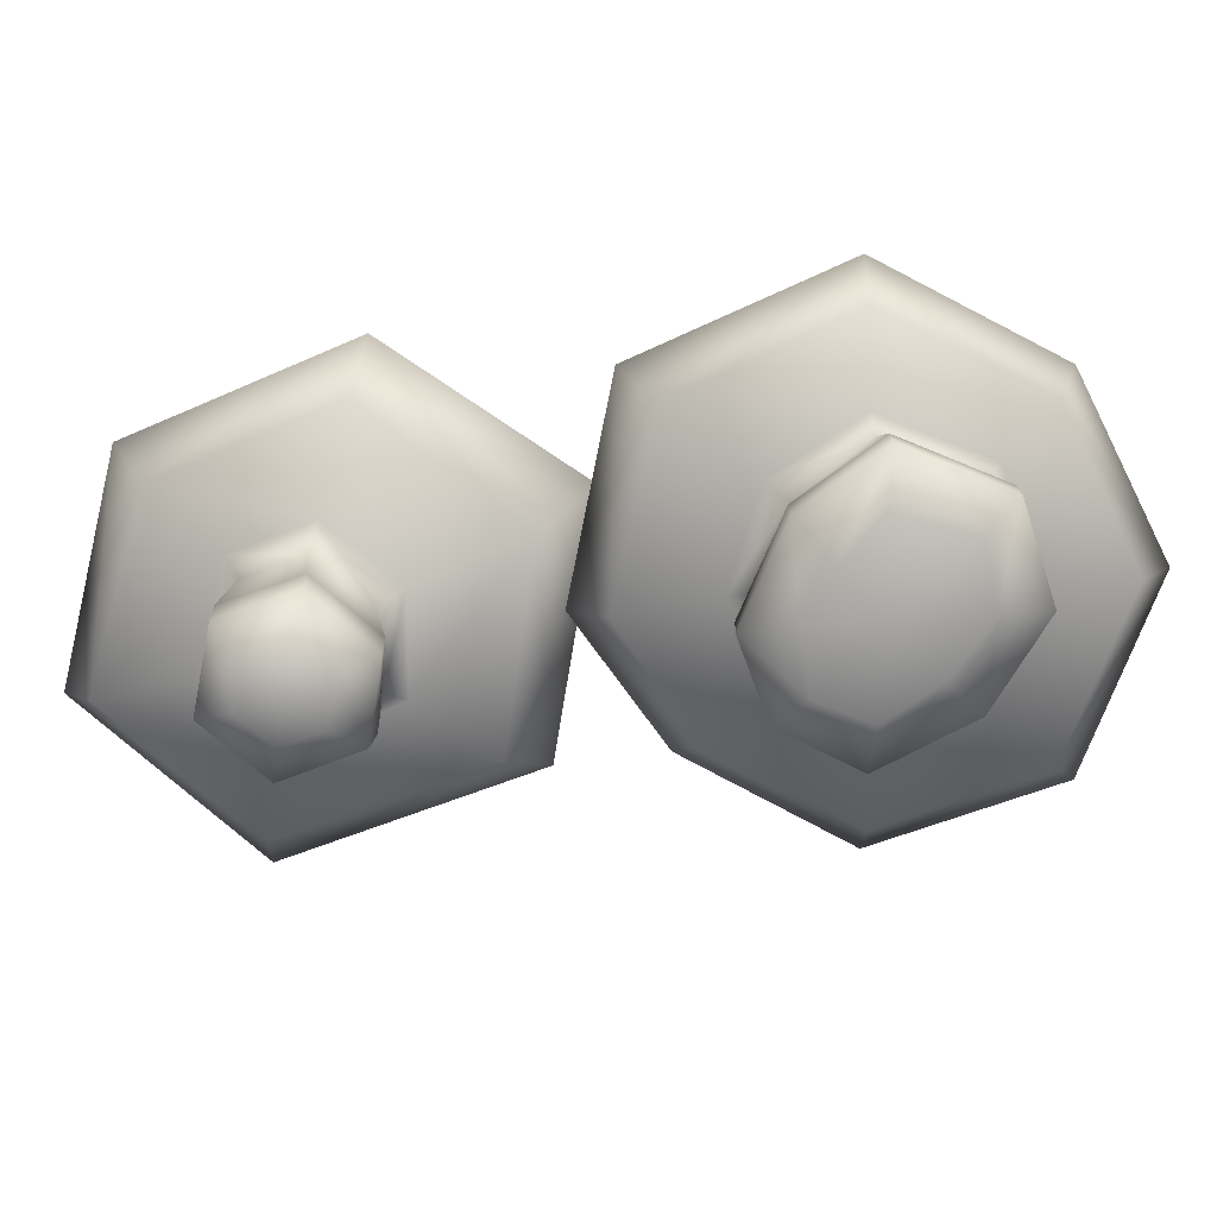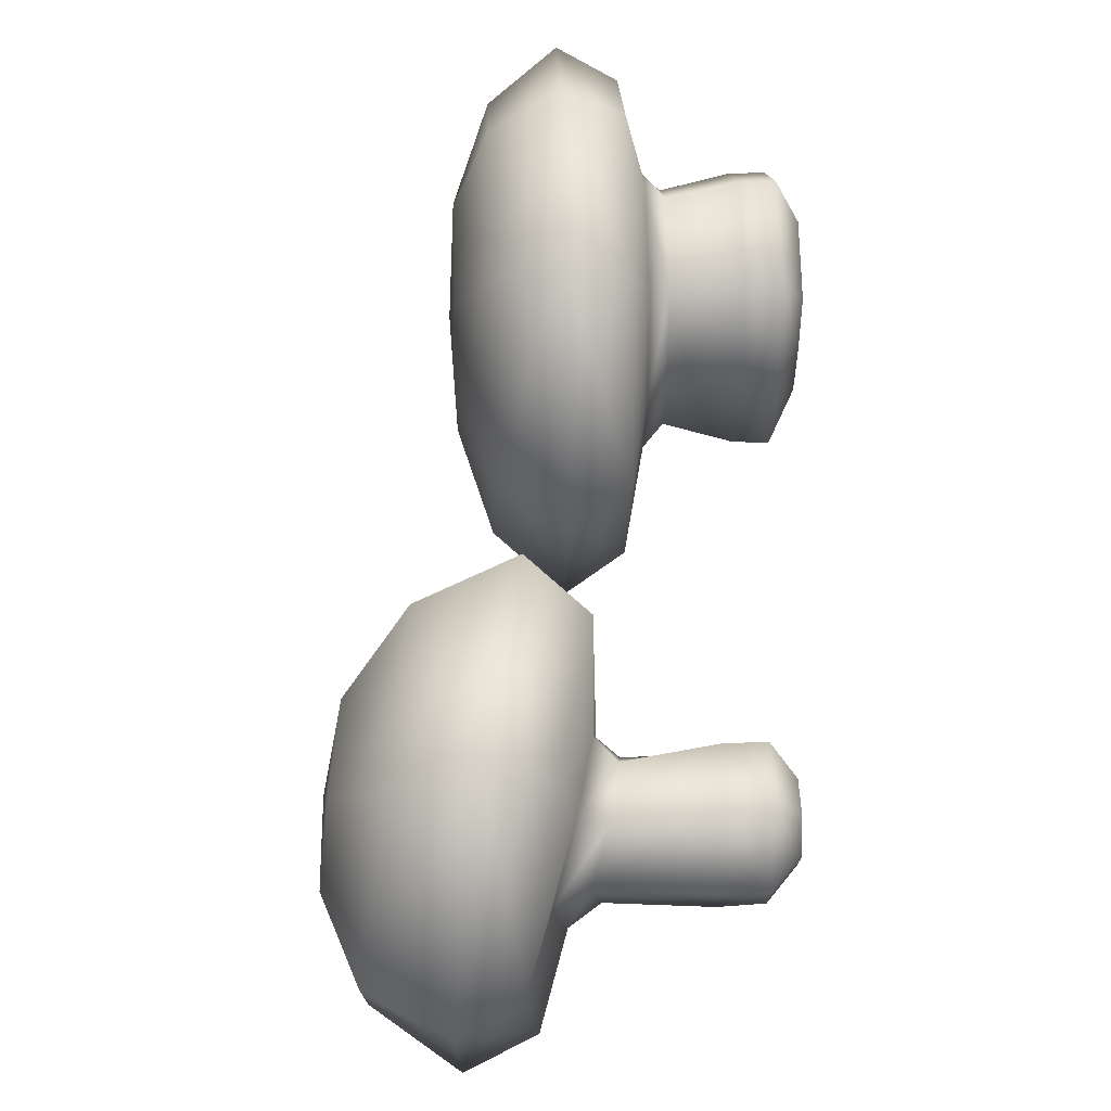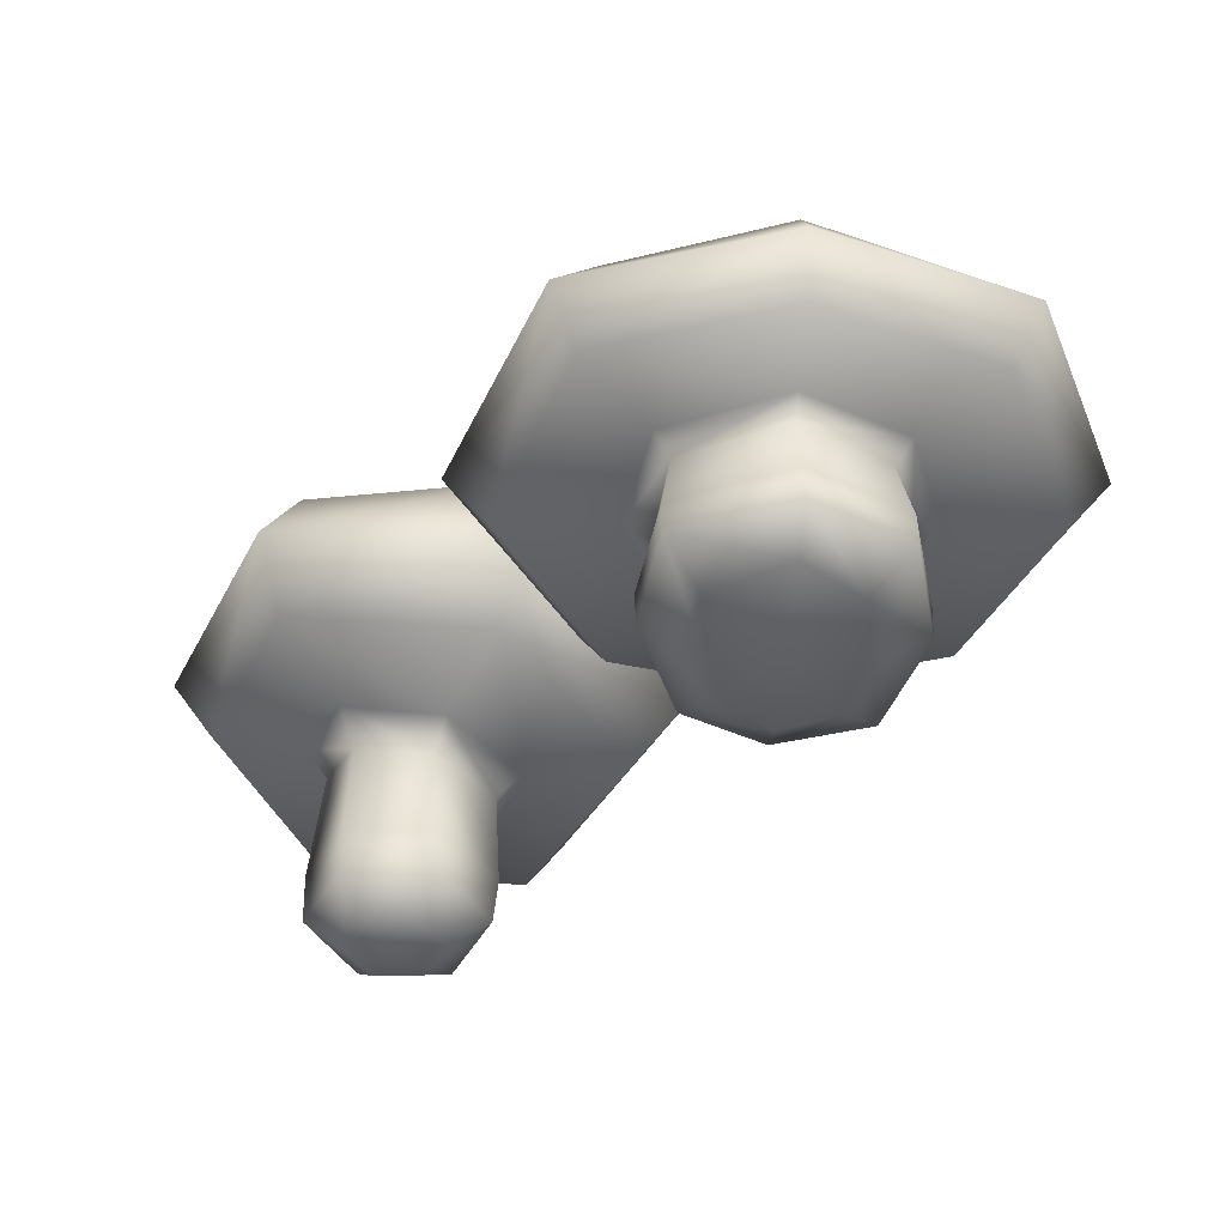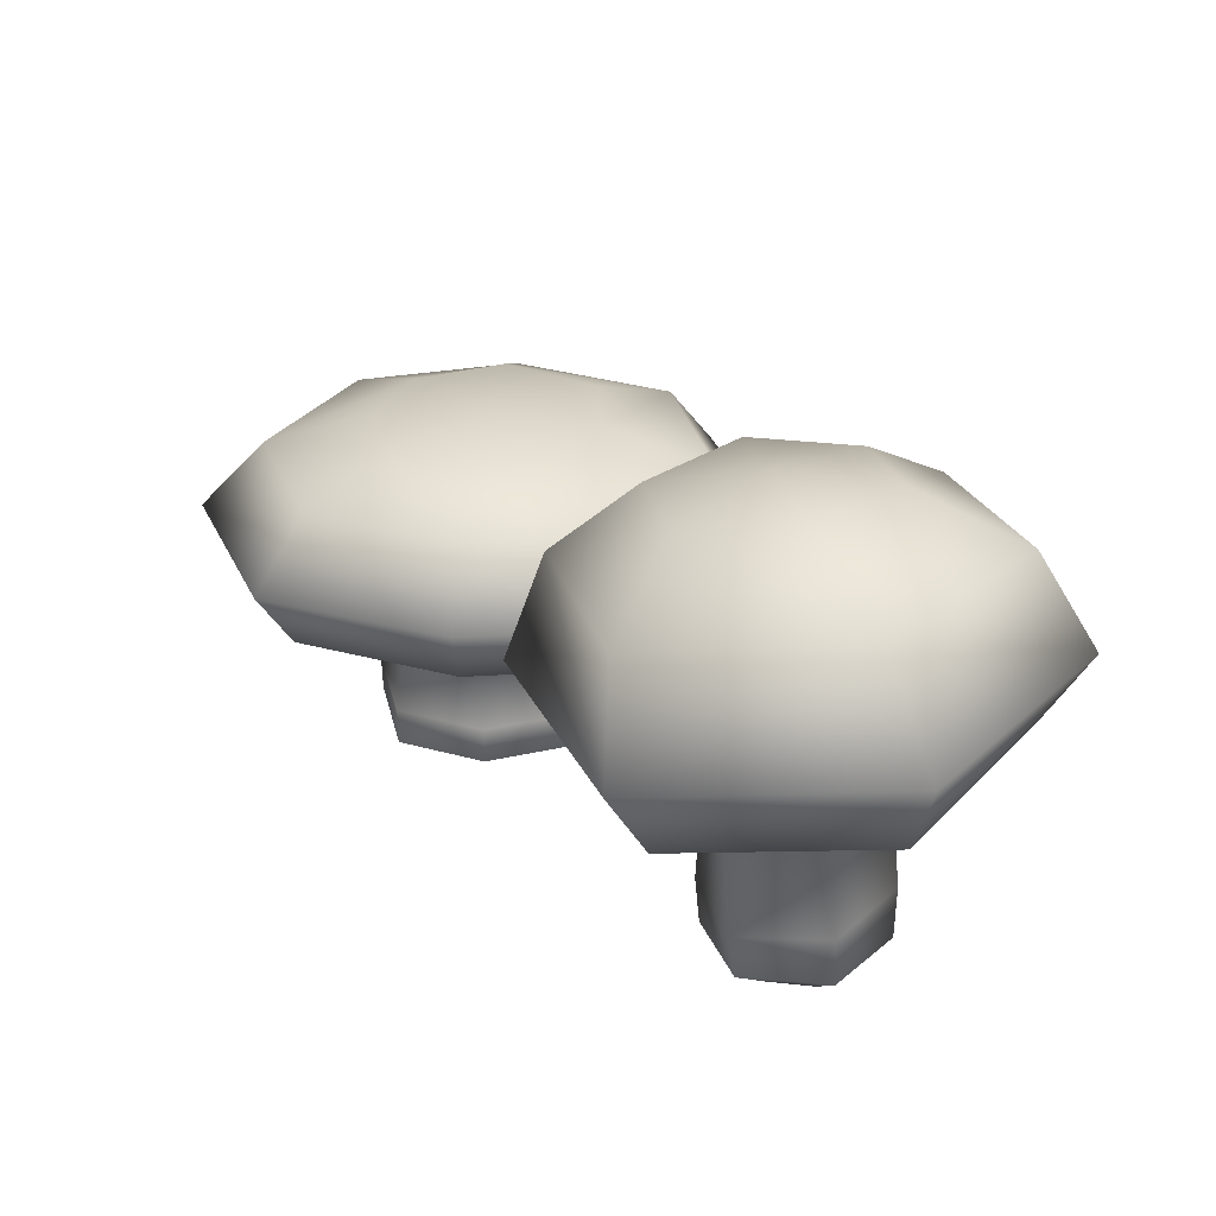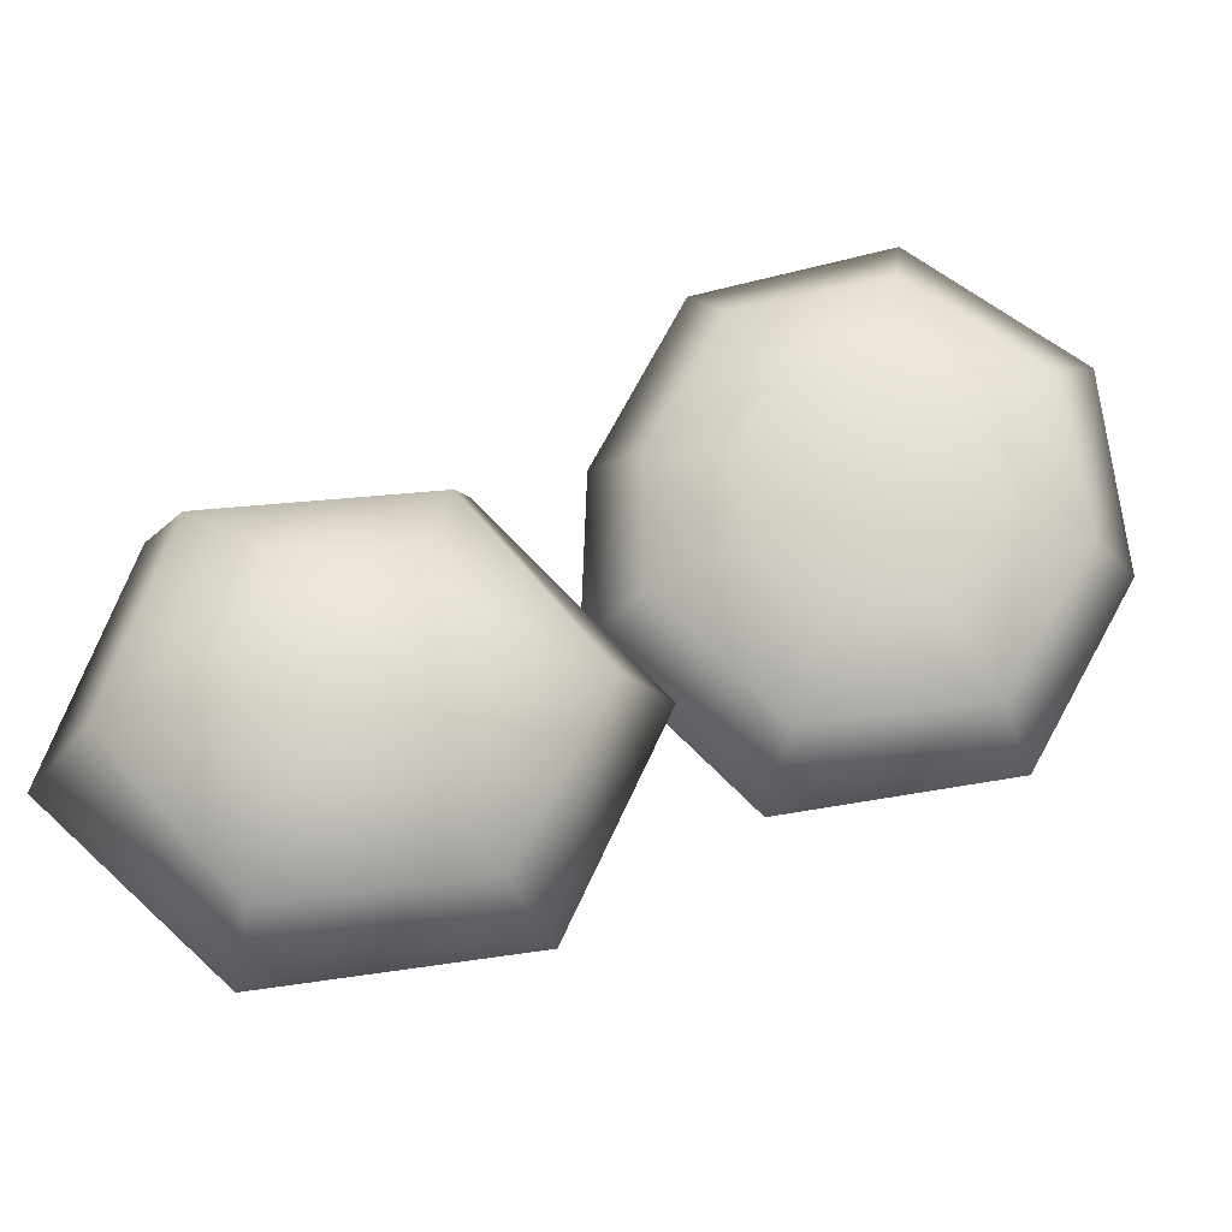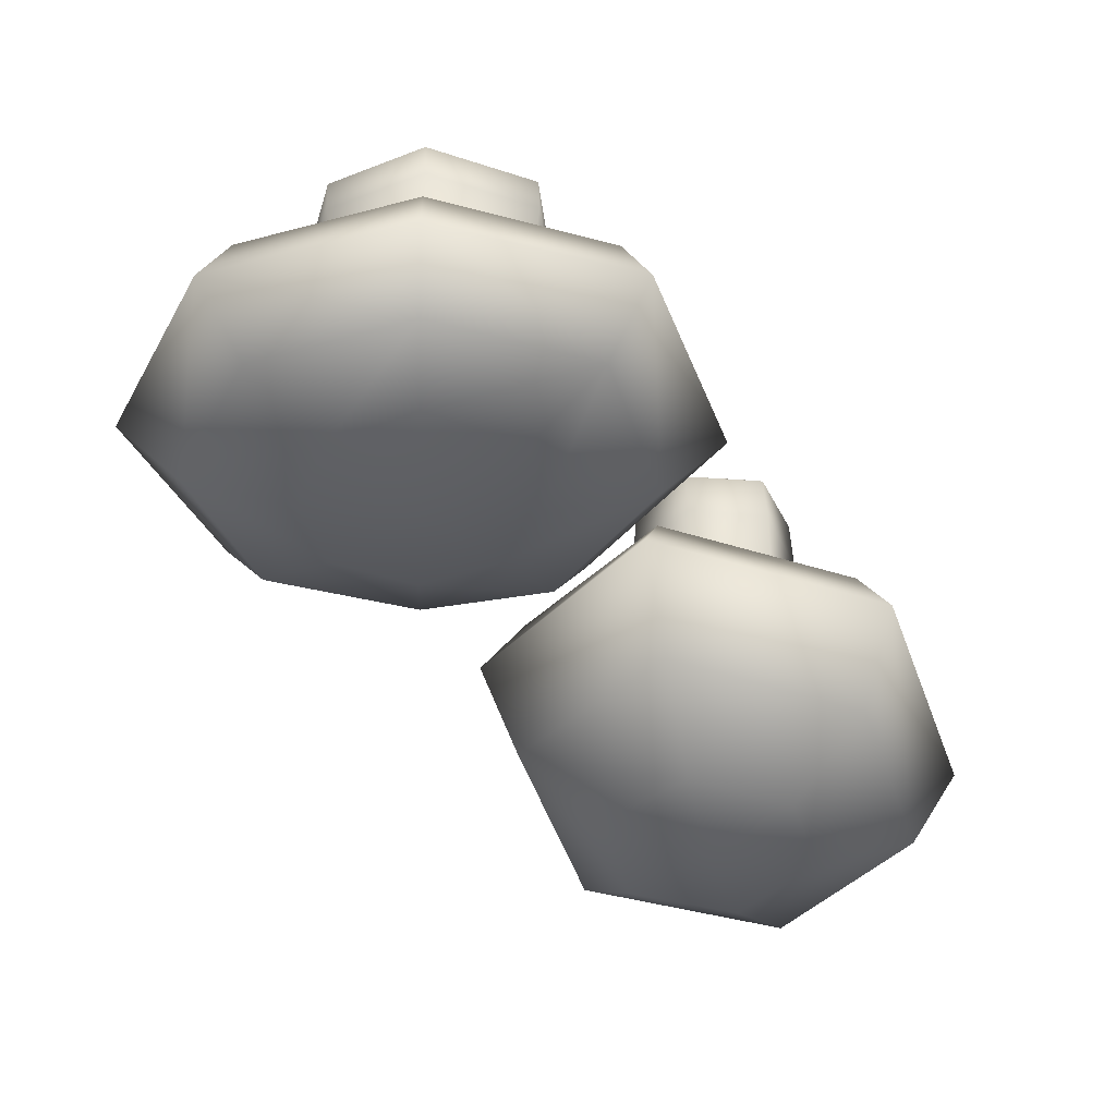
<metadata>
{"format":"obj","ext":"obj","renderer":"f3d","projection":"perspective","resolution":1024,"background":"white","views":[{"elev":-74.0,"azim":133.2,"up":"+Z"},{"elev":38.0,"azim":88.7,"up":"+Y"},{"elev":-44.2,"azim":175.2,"up":"+Z"},{"elev":28.5,"azim":3.5,"up":"+Z"},{"elev":70.4,"azim":99.5,"up":"+Z"},{"elev":51.4,"azim":-1.7,"up":"+Y"}]}
</metadata>
<code>
g Fungus_A_02_LOD1
v 0.005295 -0.007664 -0.00091
v 0.004231 -0.009134 -0.0009717
v 0.006031 -0.00932 -0.0009155
v -0.007759 0.003436 -0.0008984
v -0.007647 0.007109 -0.0009662
v -0.009908 0.004466 -0.0008986
v -0.01545 0.01467 0.008171
v -0.0138 0.01307 0.01092
v -0.01664 0.00694 0.01093
v -0.01921 0.006913 0.008176
v -0.01433 0.01376 0.005778
v -0.01586 -0.0006062 0.008164
v -0.01749 0.007036 0.005739
v -0.007498 0.01592 0.005782
v -0.01152 0.01126 0.004995
v -0.01304 0.007206 0.004999
v -0.01174 0.003266 0.005021
v -0.00752 0.01296 0.005
v -0.01469 0.000496 0.005766
v -0.00802 0.001732 0.005017
v -0.0005132 0.01331 0.005786
v -0.003118 0.01091 0.005005
v -0.007509 0.01701 0.008168
v -0.007599 0.01514 0.01092
v -0.0138 0.01307 0.01092
v -0.008236 -0.001727 0.005763
v -0.004561 0.002877 0.005012
v -0.00832 -0.003094 0.008169
v 0.001901 0.005624 0.005744
v -0.00243 0.006518 0.005001
v -0.002565 -0.0007989 0.00576
v 0.0004855 0.0142 0.008164
v -0.001776 -0.002246 0.008174
v 0.003554 0.005219 0.008179
v -0.01418 0.001014 0.01092
v -0.001181 0.01267 0.01092
v -0.007599 0.01514 0.01092
v 0.000883 0.005643 0.01094
v -0.008283 -0.00109 0.01092
v -0.01142 0.00367 0.01227
v -0.01239 0.006948 0.01227
v -0.007994 0.00681 0.01253
v -0.01109 0.01033 0.01226
v -0.003072 -0.0001247 0.01093
v -0.008213 0.002197 0.01227
v -0.005186 0.003354 0.01227
v -0.003523 0.006286 0.01227
v -0.003952 0.01003 0.01226
v -0.00776 0.01196 0.01226
v -0.01109 0.01033 0.01226
v -0.0138 0.01307 0.01092
v -0.01664 0.00694 0.01093
v -0.01109 0.01033 0.01226
v -0.0138 0.01307 0.01092
v -0.004607 -0.00702 0.01378
v -0.0002004 -0.01214 0.01725
v -0.001899 -0.01579 0.01483
v -0.001342 -0.007542 0.0167
v 0.002802 -0.008636 0.01782
v 0.00189 -0.004358 0.01694
v 0.001088 -0.0003173 0.01413
v -0.006068 -0.00696 0.009506
v 0.006025 -0.005764 0.01737
v 0.007169 -0.009575 0.01781
v 0.008791 -0.002777 0.01508
v 0.004176 -0.01277 0.01793
v -0.0002004 -0.01214 0.01725
v 0.006391 -0.0169 0.01629
v 0.01137 -0.01057 0.01617
v 0.01006 -0.0009344 0.01137
v 0.0004459 0.001553 0.00981
v 0.01353 -0.01095 0.01268
v 0.001161 -0.0009041 0.007127
v 0.009086 -0.00258 0.008718
v 0.01184 -0.01053 0.009883
v -0.004111 -0.007492 0.006902
v -0.00195 -0.01775 0.01089
v -0.001899 -0.01579 0.01483
v 0.008028 -0.01925 0.01251
v 0.007442 -0.01767 0.009369
v -0.0006382 -0.01626 0.007964
v 0.001237 -0.01281 0.007069
v -9.431e-05 -0.008375 0.006898
v 0.005528 -0.01365 0.008272
v 0.002917 -0.005577 0.007149
v 0.008073 -0.009942 0.008872
v 0.006793 -0.006303 0.007919
v -0.006068 -0.00696 0.009506
v -0.004607 -0.00702 0.01378
v -0.001899 -0.01579 0.01483
v 0.006391 -0.0169 0.01629
v -0.001899 -0.01579 0.01483
v -0.0002004 -0.01214 0.01725
v 0.003499 -0.007473 -0.0009109
v 0.0008293 -0.008718 0.0001857
v 0.002435 -0.008938 -0.0009179
v 0.004231 -0.009134 -0.0009717
v 0.002897 -0.006043 0.0002321
v 0.005295 -0.007664 -0.00091
v 0.006238 -0.006416 0.0002804
v 0.006031 -0.00932 -0.0009155
v 0.004967 -0.01079 -0.0009196
v 0.00759 -0.009498 0.0003488
v 0.003167 -0.0106 -0.000921
v 0.002435 -0.008938 -0.0009179
v 0.0008293 -0.008718 0.0001857
v 0.002142 -0.01189 0.0001481
v 0.0006532 -0.008655 0.001988
v 0.002897 -0.006043 0.0002321
v 0.005561 -0.01229 0.0002629
v 0.002922 -0.00606 0.002073
v 0.006316 -0.006468 0.002217
v 0.007648 -0.00957 0.002477
v 0.005495 -0.01252 0.002246
v 0.001894 -0.01201 0.0019
v 0.001713 -0.01191 0.005856
v 0.005115 -0.01256 0.006814
v 0.007214 -0.009736 0.007354
v 0.006216 -0.007108 0.006594
v 0.003274 -0.006638 0.006158
v 0.0008714 -0.008613 0.005959
v 0.001237 -0.01281 0.007069
v 0.005528 -0.01365 0.008272
v -9.431e-05 -0.008375 0.006898
v 0.008073 -0.009942 0.008872
v 0.002917 -0.005577 0.007149
v 0.006793 -0.006303 0.007919
v -0.00752 0.01296 0.005
v -0.003714 0.01046 0.004221
v -0.003118 0.01091 0.005005
v -0.00243 0.006518 0.005001
v -0.007528 0.01236 0.004214
v -0.003328 0.01111 0.001446
v -0.01152 0.01126 0.004995
v -0.003436 0.006839 0.004217
v -0.004561 0.002877 0.005012
v -0.004994 0.003681 0.004233
v -0.00802 0.001732 0.005017
v -0.002853 0.007023 0.001448
v -0.007924 0.002448 0.004235
v -0.01174 0.003266 0.005021
v -0.004617 0.00303 0.001461
v -0.01101 0.003776 0.004238
v -0.01304 0.007206 0.004999
v -0.01197 0.007233 0.00421
v -0.007814 0.001719 0.001459
v -0.01088 0.01074 0.004208
v -0.01131 0.003008 0.001457
v -0.007531 0.01301 0.001443
v -0.01248 0.007153 0.001438
v -0.01129 0.01125 0.001439
v -0.01128 0.01125 5.781e-05
v -0.007532 0.01303 5.993e-05
v -0.003339 0.01115 6.206e-05
v -0.01243 0.007119 5.706e-05
v -0.01127 0.002911 6.895e-05
v -0.002878 0.007081 6.362e-05
v -0.004601 0.002996 7.128e-05
v -0.007776 0.001657 7.012e-05
v -0.009827 0.009755 -0.0009006
v -0.007532 0.01303 5.993e-05
v -0.01033 0.007108 -0.0009006
v -0.009908 0.004466 -0.0008986
v -0.007759 0.003436 -0.0008984
v -0.007647 0.007109 -0.0009662
v -0.007534 0.01123 -0.0009002
v -0.005632 0.004786 -0.0008982
v -0.002878 0.007081 6.362e-05
v -0.004968 0.007109 -0.0008995
v -0.00467 0.009557 -0.0008998
g Fungus_A_02_LOD1_0
f 3 2 1
f 6 5 4
f 9 8 7
f 10 9 7
f 10 7 11
f 9 10 12
f 13 10 11
f 12 10 13
f 14 11 7
f 13 11 15
f 11 14 15
f 16 13 15
f 13 16 17
f 14 18 15
f 19 13 17
f 19 12 13
f 19 17 20
f 14 21 18
f 21 22 18
f 23 14 7
f 21 14 23
f 24 23 7
f 25 24 7
f 26 19 20
f 26 20 27
f 28 12 19
f 26 28 19
f 21 29 22
f 29 30 22
f 31 27 30
f 31 26 27
f 29 31 30
f 32 21 23
f 29 21 32
f 31 33 26
f 33 28 26
f 29 34 31
f 34 29 32
f 34 33 31
f 35 12 28
f 35 9 12
f 36 32 23
f 37 36 23
f 38 34 32
f 34 38 33
f 36 38 32
f 39 35 28
f 39 28 33
f 35 40 9
f 40 35 39
f 40 41 9
f 40 42 41
f 41 42 43
f 44 39 33
f 38 44 33
f 45 40 39
f 45 39 44
f 40 45 42
f 46 45 44
f 46 44 38
f 45 46 42
f 47 46 38
f 47 38 36
f 42 46 47
f 48 47 36
f 48 42 47
f 49 48 36
f 48 49 42
f 37 49 36
f 49 50 42
f 50 49 37
f 51 50 37
f 41 53 52
f 53 54 52
f 57 56 55
f 56 58 55
f 59 58 56
f 58 60 55
f 58 59 60
f 60 61 55
f 55 61 62
f 59 63 60
f 60 63 61
f 59 64 63
f 63 65 61
f 63 64 65
f 64 59 66
f 66 59 67
f 64 66 68
f 64 69 65
f 69 64 68
f 61 65 70
f 65 69 70
f 61 71 62
f 71 61 70
f 69 68 72
f 69 72 70
f 62 71 73
f 71 70 74
f 73 71 74
f 70 72 75
f 74 70 75
f 76 62 73
f 62 76 77
f 68 78 77
f 68 79 72
f 79 68 77
f 72 79 80
f 75 72 80
f 79 77 81
f 80 79 81
f 76 81 77
f 81 76 82
f 80 81 82
f 76 83 82
f 76 73 83
f 84 80 82
f 73 85 83
f 73 74 85
f 80 84 86
f 75 80 86
f 74 87 85
f 75 86 87
f 74 75 87
f 89 88 77
f 90 89 77
f 93 92 91
f 66 93 91
f 96 95 94
f 94 97 96
f 95 98 94
f 94 98 99
f 99 97 94
f 98 100 99
f 99 100 101
f 102 97 101
f 100 103 101
f 101 103 102
f 104 97 102
f 97 104 105
f 106 105 104
f 107 106 104
f 108 95 107
f 109 95 108
f 102 110 104
f 103 110 102
f 110 107 104
f 100 109 111
f 111 109 108
f 103 100 112
f 112 100 111
f 110 103 113
f 113 103 112
f 107 110 114
f 114 110 113
f 115 108 107
f 115 107 114
f 115 114 116
f 108 115 116
f 114 113 117
f 114 117 116
f 113 112 118
f 113 118 117
f 112 111 119
f 112 119 118
f 111 108 120
f 111 120 119
f 121 108 116
f 108 121 120
f 122 116 117
f 121 116 122
f 123 122 117
f 123 117 118
f 124 121 122
f 125 123 118
f 125 118 119
f 124 126 121
f 126 120 121
f 127 125 119
f 127 119 120
f 126 127 120
f 130 129 128
f 130 131 129
f 129 132 128
f 129 133 132
f 128 132 134
f 131 135 129
f 133 129 135
f 131 136 135
f 136 137 135
f 136 138 137
f 139 133 135
f 139 135 137
f 138 140 137
f 138 141 140
f 142 139 137
f 142 137 140
f 141 143 140
f 141 144 143
f 144 134 145
f 144 145 143
f 146 140 143
f 146 142 140
f 134 147 145
f 132 147 134
f 148 143 145
f 148 146 143
f 133 149 132
f 132 149 147
f 150 145 147
f 150 148 145
f 149 151 147
f 151 150 147
f 151 149 152
f 151 152 150
f 149 133 153
f 149 153 152
f 133 154 153
f 150 155 148
f 152 155 150
f 148 156 146
f 155 156 148
f 157 154 133
f 139 157 133
f 158 157 139
f 142 158 139
f 146 159 142
f 156 159 146
f 159 158 142
f 155 152 160
f 152 161 160
f 156 155 162
f 162 155 160
f 159 156 163
f 163 156 162
f 164 159 163
f 158 159 164
f 162 165 163
f 160 165 162
f 161 166 160
f 160 166 165
f 161 154 166
f 167 158 164
f 165 167 164
f 168 158 167
f 169 168 167
f 154 168 169
f 167 165 169
f 166 170 165
f 154 170 166
f 169 165 170
f 170 154 169

</code>
